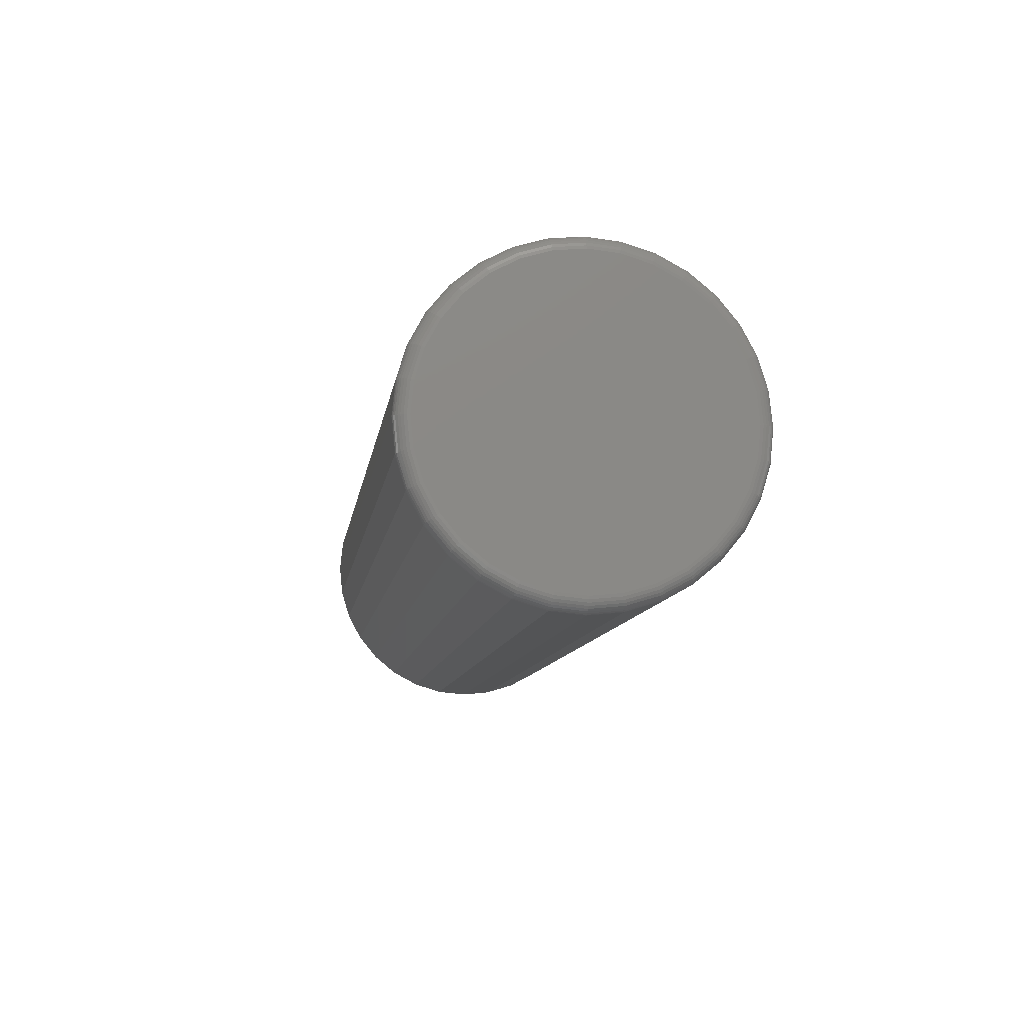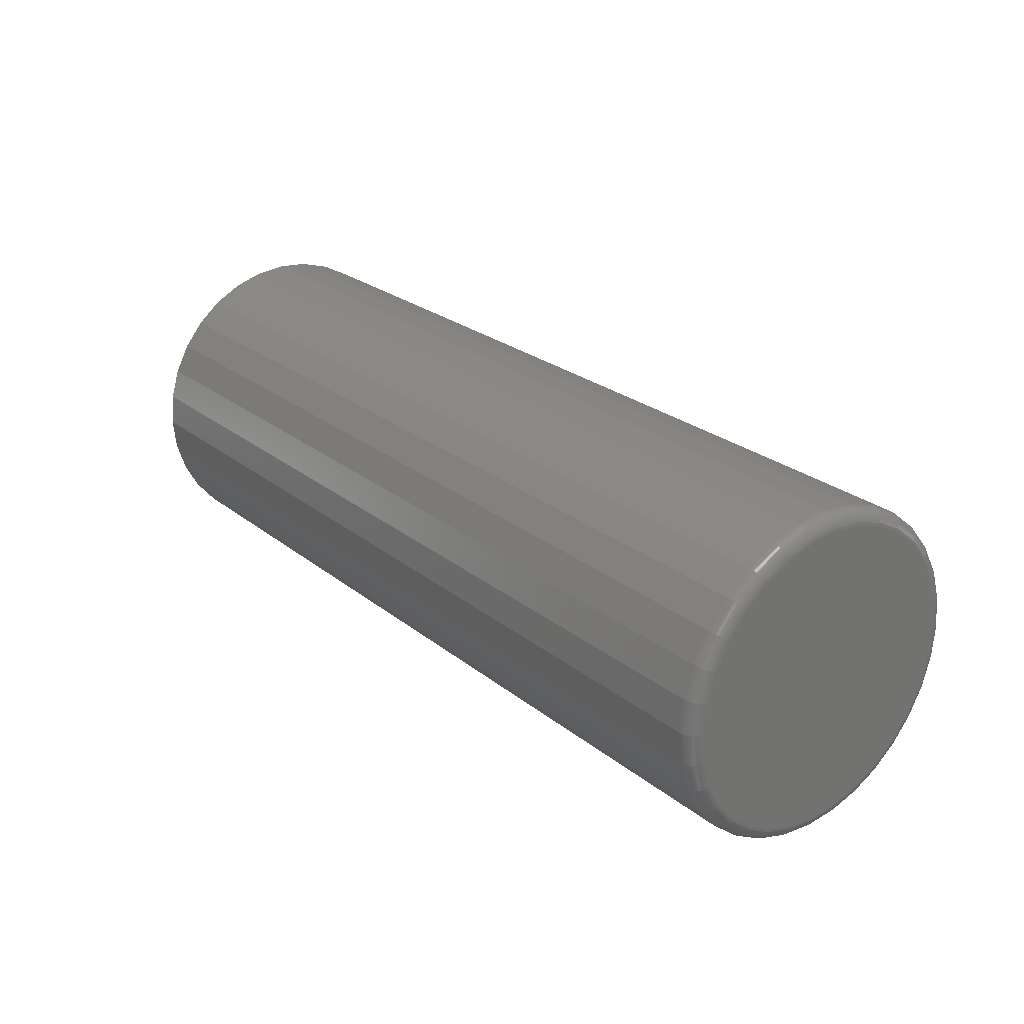
<metadata>
{"format":"stl","ext":"stl","renderer":"f3d","projection":"perspective","resolution":1024,"background":"white","views":[{"elev":-9.9,"azim":82.0,"up":"+Z"},{"elev":25.0,"azim":51.9,"up":"+Y"}]}
</metadata>
<code>
# stl→obj: 320 verts, 636 faces
v 0.4844 -0.2444 -0.1361
v 0.4844 -0.2135 -0.1361
v 0.4844 -0.2289 -0.1345
v 0.4844 -0.2592 -0.1406
v 0.4844 -0.1987 -0.1406
v 0.4844 -0.2729 -0.1479
v 0.4844 -0.185 -0.1479
v 0.4844 -0.2848 -0.1577
v 0.4844 -0.1731 -0.1577
v 0.4844 -0.1731 -0.2695
v 0.4844 -0.2729 -0.2793
v 0.4844 -0.185 -0.2793
v 0.4844 -0.2592 -0.2866
v 0.4844 -0.1987 -0.2866
v 0.4844 -0.2444 -0.2911
v 0.4844 -0.2135 -0.2911
v 0.4844 -0.2289 -0.2926
v 0.4844 -0.1632 -0.1697
v 0.4844 -0.2947 -0.1697
v 0.4844 -0.1559 -0.1833
v 0.4844 -0.302 -0.1833
v 0.4844 -0.1514 -0.1982
v 0.4844 -0.3065 -0.1982
v 0.4844 -0.1499 -0.2136
v 0.4844 -0.308 -0.2136
v 0.4844 -0.1514 -0.229
v 0.4844 -0.3065 -0.229
v 0.4844 -0.1559 -0.2438
v 0.4844 -0.302 -0.2438
v 0.4844 -0.1632 -0.2575
v 0.4844 -0.2947 -0.2575
v 0.4844 -0.2848 -0.2695
v -5.551e-17 -0.1421 -0.2136
v 0.4766 -0.1421 -0.2136
v -5.363e-17 -0.1438 -0.2305
v 0.4766 -0.1438 -0.2305
v -5.182e-17 -0.1487 -0.2468
v 0.4766 -0.1487 -0.2468
v -5.015e-17 -0.1567 -0.2618
v 0.4766 -0.1567 -0.2618
v -4.869e-17 -0.1675 -0.275
v 0.4766 -0.1675 -0.275
v -4.749e-17 -0.1807 -0.2858
v 0.4766 -0.1807 -0.2858
v -4.66e-17 -0.1957 -0.2938
v 0.4766 -0.1957 -0.2938
v -4.605e-17 -0.212 -0.2987
v 0.4766 -0.212 -0.2987
v -4.587e-17 -0.2289 -0.3004
v 0.4766 -0.2289 -0.3004
v -4.605e-17 -0.2459 -0.2987
v 0.4766 -0.2459 -0.2987
v -4.66e-17 -0.2622 -0.2938
v 0.4766 -0.2622 -0.2938
v -4.749e-17 -0.2772 -0.2858
v 0.4766 -0.2772 -0.2858
v -4.869e-17 -0.2904 -0.275
v 0.4766 -0.2904 -0.275
v -5.015e-17 -0.3012 -0.2618
v 0.4766 -0.3012 -0.2618
v -5.182e-17 -0.3092 -0.2468
v 0.4766 -0.3092 -0.2468
v -5.363e-17 -0.3141 -0.2305
v 0.4766 -0.3141 -0.2305
v -5.551e-17 -0.3158 -0.2136
v 0.4766 -0.3158 -0.2136
v -5.739e-17 -0.3141 -0.1966
v 0.4766 -0.3141 -0.1966
v -5.92e-17 -0.3092 -0.1803
v 0.4766 -0.3092 -0.1803
v -6.087e-17 -0.3012 -0.1653
v 0.4766 -0.3012 -0.1653
v -6.233e-17 -0.2904 -0.1522
v 0.4766 -0.2904 -0.1522
v -6.353e-17 -0.2772 -0.1414
v 0.4766 -0.2772 -0.1414
v -6.442e-17 -0.2622 -0.1333
v 0.4766 -0.2622 -0.1333
v -6.497e-17 -0.2459 -0.1284
v 0.4766 -0.2459 -0.1284
v -6.515e-17 -0.2289 -0.1267
v 0.4766 -0.2289 -0.1267
v -6.497e-17 -0.212 -0.1284
v 0.4766 -0.212 -0.1284
v -6.442e-17 -0.1957 -0.1333
v 0.4766 -0.1957 -0.1333
v -6.353e-17 -0.1807 -0.1414
v 0.4766 -0.1807 -0.1414
v -6.233e-17 -0.1675 -0.1522
v 0.4766 -0.1675 -0.1522
v -6.087e-17 -0.1567 -0.1653
v 0.4766 -0.1567 -0.1653
v -5.92e-17 -0.1487 -0.1803
v 0.4766 -0.1487 -0.1803
v -5.739e-17 -0.1438 -0.1966
v 0.4766 -0.1438 -0.1966
v 0.4842 -0.3095 -0.2136
v 0.4842 -0.308 -0.1979
v 0.4838 -0.311 -0.2136
v 0.4838 -0.3094 -0.1976
v 0.4831 -0.3123 -0.2136
v 0.4831 -0.3107 -0.1973
v 0.4821 -0.3135 -0.2136
v 0.4821 -0.3119 -0.1971
v 0.4809 -0.3145 -0.2136
v 0.4809 -0.3128 -0.1969
v 0.4796 -0.3152 -0.2136
v 0.4796 -0.3135 -0.1967
v 0.4781 -0.3156 -0.2136
v 0.4781 -0.314 -0.1967
v 0.4842 -0.1499 -0.1979
v 0.4842 -0.1484 -0.2136
v 0.4838 -0.1485 -0.1976
v 0.4838 -0.1469 -0.2136
v 0.4831 -0.1472 -0.1973
v 0.4831 -0.1456 -0.2136
v 0.4821 -0.146 -0.1971
v 0.4821 -0.1444 -0.2136
v 0.4809 -0.1451 -0.1969
v 0.4809 -0.1434 -0.2136
v 0.4796 -0.1444 -0.1967
v 0.4796 -0.1427 -0.2136
v 0.4781 -0.1439 -0.1967
v 0.4781 -0.1423 -0.2136
v 0.4842 -0.1545 -0.1827
v 0.4838 -0.1532 -0.1822
v 0.4831 -0.1519 -0.1817
v 0.4821 -0.1508 -0.1812
v 0.4809 -0.1499 -0.1808
v 0.4796 -0.1493 -0.1806
v 0.4781 -0.1489 -0.1804
v 0.4842 -0.162 -0.1688
v 0.4838 -0.1608 -0.168
v 0.4831 -0.1596 -0.1673
v 0.4821 -0.1586 -0.1666
v 0.4809 -0.1578 -0.1661
v 0.4796 -0.1572 -0.1657
v 0.4781 -0.1569 -0.1654
v 0.4842 -0.172 -0.1566
v 0.4838 -0.171 -0.1556
v 0.4831 -0.17 -0.1546
v 0.4821 -0.1692 -0.1538
v 0.4809 -0.1685 -0.1531
v 0.4796 -0.168 -0.1526
v 0.4781 -0.1676 -0.1523
v 0.4842 -0.1842 -0.1466
v 0.4838 -0.1834 -0.1454
v 0.4831 -0.1826 -0.1442
v 0.4821 -0.182 -0.1433
v 0.4809 -0.1814 -0.1425
v 0.4796 -0.181 -0.1419
v 0.4781 -0.1808 -0.1415
v 0.4842 -0.1981 -0.1391
v 0.4838 -0.1976 -0.1378
v 0.4831 -0.197 -0.1365
v 0.4821 -0.1966 -0.1355
v 0.4809 -0.1962 -0.1346
v 0.4796 -0.1959 -0.1339
v 0.4781 -0.1958 -0.1335
v 0.4842 -0.2132 -0.1346
v 0.4838 -0.2129 -0.1331
v 0.4831 -0.2127 -0.1318
v 0.4821 -0.2125 -0.1306
v 0.4809 -0.2123 -0.1297
v 0.4796 -0.2121 -0.129
v 0.4781 -0.212 -0.1285
v 0.4842 -0.2289 -0.133
v 0.4838 -0.2289 -0.1315
v 0.4831 -0.2289 -0.1302
v 0.4821 -0.2289 -0.129
v 0.4809 -0.2289 -0.128
v 0.4796 -0.2289 -0.1273
v 0.4781 -0.2289 -0.1269
v 0.4842 -0.2447 -0.1346
v 0.4838 -0.2449 -0.1331
v 0.4831 -0.2452 -0.1318
v 0.4821 -0.2454 -0.1306
v 0.4809 -0.2456 -0.1297
v 0.4796 -0.2458 -0.129
v 0.4781 -0.2459 -0.1285
v 0.4842 -0.2598 -0.1391
v 0.4838 -0.2603 -0.1378
v 0.4831 -0.2609 -0.1365
v 0.4821 -0.2613 -0.1355
v 0.4809 -0.2617 -0.1346
v 0.4796 -0.262 -0.1339
v 0.4781 -0.2621 -0.1335
v 0.4842 -0.2737 -0.1466
v 0.4838 -0.2745 -0.1454
v 0.4831 -0.2753 -0.1442
v 0.4821 -0.2759 -0.1433
v 0.4809 -0.2765 -0.1425
v 0.4796 -0.2769 -0.1419
v 0.4781 -0.2771 -0.1415
v 0.4842 -0.2859 -0.1566
v 0.4838 -0.2869 -0.1556
v 0.4831 -0.2879 -0.1546
v 0.4821 -0.2887 -0.1538
v 0.4809 -0.2894 -0.1531
v 0.4796 -0.2899 -0.1526
v 0.4781 -0.2902 -0.1523
v 0.4842 -0.2959 -0.1688
v 0.4838 -0.2971 -0.168
v 0.4831 -0.2983 -0.1673
v 0.4821 -0.2993 -0.1666
v 0.4809 -0.3001 -0.1661
v 0.4796 -0.3007 -0.1657
v 0.4781 -0.301 -0.1654
v 0.4842 -0.3034 -0.1827
v 0.4838 -0.3047 -0.1822
v 0.4831 -0.306 -0.1817
v 0.4821 -0.3071 -0.1812
v 0.4809 -0.308 -0.1808
v 0.4796 -0.3086 -0.1806
v 0.4781 -0.309 -0.1804
v 0.4842 -0.1499 -0.2293
v 0.4838 -0.1485 -0.2296
v 0.4831 -0.1472 -0.2298
v 0.4821 -0.146 -0.2301
v 0.4809 -0.1451 -0.2303
v 0.4796 -0.1444 -0.2304
v 0.4781 -0.1439 -0.2305
v 0.4842 -0.308 -0.2293
v 0.4838 -0.3094 -0.2296
v 0.4831 -0.3107 -0.2298
v 0.4821 -0.3119 -0.2301
v 0.4809 -0.3128 -0.2303
v 0.4796 -0.3135 -0.2304
v 0.4781 -0.314 -0.2305
v 0.4842 -0.3034 -0.2444
v 0.4838 -0.3047 -0.245
v 0.4831 -0.306 -0.2455
v 0.4821 -0.3071 -0.2459
v 0.4809 -0.308 -0.2463
v 0.4796 -0.3086 -0.2466
v 0.4781 -0.309 -0.2467
v 0.4842 -0.2959 -0.2583
v 0.4838 -0.2971 -0.2591
v 0.4831 -0.2983 -0.2599
v 0.4821 -0.2993 -0.2605
v 0.4809 -0.3001 -0.2611
v 0.4796 -0.3007 -0.2615
v 0.4781 -0.301 -0.2617
v 0.4842 -0.2859 -0.2705
v 0.4838 -0.2869 -0.2716
v 0.4831 -0.2879 -0.2725
v 0.4821 -0.2887 -0.2734
v 0.4809 -0.2894 -0.274
v 0.4796 -0.2899 -0.2746
v 0.4781 -0.2902 -0.2749
v 0.4842 -0.2737 -0.2805
v 0.4838 -0.2745 -0.2818
v 0.4831 -0.2753 -0.2829
v 0.4821 -0.2759 -0.2839
v 0.4809 -0.2765 -0.2847
v 0.4796 -0.2769 -0.2853
v 0.4781 -0.2771 -0.2857
v 0.4842 -0.2598 -0.288
v 0.4838 -0.2603 -0.2893
v 0.4831 -0.2609 -0.2906
v 0.4821 -0.2613 -0.2917
v 0.4809 -0.2617 -0.2926
v 0.4796 -0.262 -0.2933
v 0.4781 -0.2621 -0.2937
v 0.4842 -0.2447 -0.2926
v 0.4838 -0.2449 -0.294
v 0.4831 -0.2452 -0.2953
v 0.4821 -0.2454 -0.2965
v 0.4809 -0.2456 -0.2975
v 0.4796 -0.2458 -0.2982
v 0.4781 -0.2459 -0.2986
v 0.4842 -0.2289 -0.2941
v 0.4838 -0.2289 -0.2956
v 0.4831 -0.2289 -0.2969
v 0.4821 -0.2289 -0.2981
v 0.4809 -0.2289 -0.2991
v 0.4796 -0.2289 -0.2998
v 0.4781 -0.2289 -0.3003
v 0.4842 -0.2132 -0.2926
v 0.4838 -0.2129 -0.294
v 0.4831 -0.2127 -0.2953
v 0.4821 -0.2125 -0.2965
v 0.4809 -0.2123 -0.2975
v 0.4796 -0.2121 -0.2982
v 0.4781 -0.212 -0.2986
v 0.4842 -0.1981 -0.288
v 0.4838 -0.1976 -0.2893
v 0.4831 -0.197 -0.2906
v 0.4821 -0.1966 -0.2917
v 0.4809 -0.1962 -0.2926
v 0.4796 -0.1959 -0.2933
v 0.4781 -0.1958 -0.2937
v 0.4842 -0.1842 -0.2805
v 0.4838 -0.1834 -0.2818
v 0.4831 -0.1826 -0.2829
v 0.4821 -0.182 -0.2839
v 0.4809 -0.1814 -0.2847
v 0.4796 -0.181 -0.2853
v 0.4781 -0.1808 -0.2857
v 0.4842 -0.172 -0.2705
v 0.4838 -0.171 -0.2716
v 0.4831 -0.17 -0.2725
v 0.4821 -0.1692 -0.2734
v 0.4809 -0.1685 -0.274
v 0.4796 -0.168 -0.2746
v 0.4781 -0.1676 -0.2749
v 0.4842 -0.162 -0.2583
v 0.4838 -0.1608 -0.2591
v 0.4831 -0.1596 -0.2599
v 0.4821 -0.1586 -0.2605
v 0.4809 -0.1578 -0.2611
v 0.4796 -0.1572 -0.2615
v 0.4781 -0.1569 -0.2617
v 0.4842 -0.1545 -0.2444
v 0.4838 -0.1532 -0.245
v 0.4831 -0.1519 -0.2455
v 0.4821 -0.1508 -0.2459
v 0.4809 -0.1499 -0.2463
v 0.4796 -0.1493 -0.2466
v 0.4781 -0.1489 -0.2467
f 1 2 3
f 2 1 4
f 2 4 5
f 5 4 6
f 5 6 7
f 7 6 8
f 7 8 9
f 10 11 12
f 12 11 13
f 12 13 14
f 14 13 15
f 14 15 16
f 16 15 17
f 9 8 18
f 18 8 19
f 18 19 20
f 20 19 21
f 20 21 22
f 22 21 23
f 22 23 24
f 24 23 25
f 24 25 26
f 26 25 27
f 26 27 28
f 28 27 29
f 28 29 30
f 30 29 31
f 30 31 10
f 10 31 32
f 10 32 11
f 33 34 35
f 35 34 36
f 35 36 37
f 37 36 38
f 37 38 39
f 39 38 40
f 39 40 41
f 41 40 42
f 41 42 43
f 43 42 44
f 43 44 45
f 45 44 46
f 45 46 47
f 47 46 48
f 47 48 49
f 49 48 50
f 49 50 51
f 51 50 52
f 51 52 53
f 53 52 54
f 53 54 55
f 55 54 56
f 55 56 57
f 57 56 58
f 57 58 59
f 59 58 60
f 59 60 61
f 61 60 62
f 61 62 63
f 63 62 64
f 63 64 65
f 65 64 66
f 65 66 67
f 67 66 68
f 67 68 69
f 69 68 70
f 69 70 71
f 71 70 72
f 71 72 73
f 73 72 74
f 73 74 75
f 75 74 76
f 75 76 77
f 77 76 78
f 77 78 79
f 79 78 80
f 79 80 81
f 81 80 82
f 81 82 83
f 83 82 84
f 83 84 85
f 85 84 86
f 85 86 87
f 87 86 88
f 87 88 89
f 89 88 90
f 89 90 91
f 91 90 92
f 91 92 93
f 93 92 94
f 93 94 95
f 95 94 96
f 95 96 33
f 33 96 34
f 25 23 97
f 97 23 98
f 97 98 99
f 99 98 100
f 99 100 101
f 101 100 102
f 101 102 103
f 103 102 104
f 103 104 105
f 105 104 106
f 105 106 107
f 107 106 108
f 107 108 109
f 109 108 110
f 109 110 66
f 66 110 68
f 22 24 111
f 111 24 112
f 111 112 113
f 113 112 114
f 113 114 115
f 115 114 116
f 115 116 117
f 117 116 118
f 117 118 119
f 119 118 120
f 119 120 121
f 121 120 122
f 121 122 123
f 123 122 124
f 123 124 96
f 96 124 34
f 20 22 125
f 125 22 111
f 125 111 126
f 126 111 113
f 126 113 127
f 127 113 115
f 127 115 128
f 128 115 117
f 128 117 129
f 129 117 119
f 129 119 130
f 130 119 121
f 130 121 131
f 131 121 123
f 131 123 94
f 94 123 96
f 18 20 132
f 132 20 125
f 132 125 133
f 133 125 126
f 133 126 134
f 134 126 127
f 134 127 135
f 135 127 128
f 135 128 136
f 136 128 129
f 136 129 137
f 137 129 130
f 137 130 138
f 138 130 131
f 138 131 92
f 92 131 94
f 9 18 139
f 139 18 132
f 139 132 140
f 140 132 133
f 140 133 141
f 141 133 134
f 141 134 142
f 142 134 135
f 142 135 143
f 143 135 136
f 143 136 144
f 144 136 137
f 144 137 145
f 145 137 138
f 145 138 90
f 90 138 92
f 7 9 146
f 146 9 139
f 146 139 147
f 147 139 140
f 147 140 148
f 148 140 141
f 148 141 149
f 149 141 142
f 149 142 150
f 150 142 143
f 150 143 151
f 151 143 144
f 151 144 152
f 152 144 145
f 152 145 88
f 88 145 90
f 5 7 153
f 153 7 146
f 153 146 154
f 154 146 147
f 154 147 155
f 155 147 148
f 155 148 156
f 156 148 149
f 156 149 157
f 157 149 150
f 157 150 158
f 158 150 151
f 158 151 159
f 159 151 152
f 159 152 86
f 86 152 88
f 2 5 160
f 160 5 153
f 160 153 161
f 161 153 154
f 161 154 162
f 162 154 155
f 162 155 163
f 163 155 156
f 163 156 164
f 164 156 157
f 164 157 165
f 165 157 158
f 165 158 166
f 166 158 159
f 166 159 84
f 84 159 86
f 3 2 167
f 167 2 160
f 167 160 168
f 168 160 161
f 168 161 169
f 169 161 162
f 169 162 170
f 170 162 163
f 170 163 171
f 171 163 164
f 171 164 172
f 172 164 165
f 172 165 173
f 173 165 166
f 173 166 82
f 82 166 84
f 1 3 174
f 174 3 167
f 174 167 175
f 175 167 168
f 175 168 176
f 176 168 169
f 176 169 177
f 177 169 170
f 177 170 178
f 178 170 171
f 178 171 179
f 179 171 172
f 179 172 180
f 180 172 173
f 180 173 80
f 80 173 82
f 4 1 181
f 181 1 174
f 181 174 182
f 182 174 175
f 182 175 183
f 183 175 176
f 183 176 184
f 184 176 177
f 184 177 185
f 185 177 178
f 185 178 186
f 186 178 179
f 186 179 187
f 187 179 180
f 187 180 78
f 78 180 80
f 6 4 188
f 188 4 181
f 188 181 189
f 189 181 182
f 189 182 190
f 190 182 183
f 190 183 191
f 191 183 184
f 191 184 192
f 192 184 185
f 192 185 193
f 193 185 186
f 193 186 194
f 194 186 187
f 194 187 76
f 76 187 78
f 8 6 195
f 195 6 188
f 195 188 196
f 196 188 189
f 196 189 197
f 197 189 190
f 197 190 198
f 198 190 191
f 198 191 199
f 199 191 192
f 199 192 200
f 200 192 193
f 200 193 201
f 201 193 194
f 201 194 74
f 74 194 76
f 19 8 202
f 202 8 195
f 202 195 203
f 203 195 196
f 203 196 204
f 204 196 197
f 204 197 205
f 205 197 198
f 205 198 206
f 206 198 199
f 206 199 207
f 207 199 200
f 207 200 208
f 208 200 201
f 208 201 72
f 72 201 74
f 21 19 209
f 209 19 202
f 209 202 210
f 210 202 203
f 210 203 211
f 211 203 204
f 211 204 212
f 212 204 205
f 212 205 213
f 213 205 206
f 213 206 214
f 214 206 207
f 214 207 215
f 215 207 208
f 215 208 70
f 70 208 72
f 23 21 98
f 98 21 209
f 98 209 100
f 100 209 210
f 100 210 102
f 102 210 211
f 102 211 104
f 104 211 212
f 104 212 106
f 106 212 213
f 106 213 108
f 108 213 214
f 108 214 110
f 110 214 215
f 110 215 68
f 68 215 70
f 24 26 112
f 112 26 216
f 112 216 114
f 114 216 217
f 114 217 116
f 116 217 218
f 116 218 118
f 118 218 219
f 118 219 120
f 120 219 220
f 120 220 122
f 122 220 221
f 122 221 124
f 124 221 222
f 124 222 34
f 34 222 36
f 27 25 223
f 223 25 97
f 223 97 224
f 224 97 99
f 224 99 225
f 225 99 101
f 225 101 226
f 226 101 103
f 226 103 227
f 227 103 105
f 227 105 228
f 228 105 107
f 228 107 229
f 229 107 109
f 229 109 64
f 64 109 66
f 29 27 230
f 230 27 223
f 230 223 231
f 231 223 224
f 231 224 232
f 232 224 225
f 232 225 233
f 233 225 226
f 233 226 234
f 234 226 227
f 234 227 235
f 235 227 228
f 235 228 236
f 236 228 229
f 236 229 62
f 62 229 64
f 31 29 237
f 237 29 230
f 237 230 238
f 238 230 231
f 238 231 239
f 239 231 232
f 239 232 240
f 240 232 233
f 240 233 241
f 241 233 234
f 241 234 242
f 242 234 235
f 242 235 243
f 243 235 236
f 243 236 60
f 60 236 62
f 32 31 244
f 244 31 237
f 244 237 245
f 245 237 238
f 245 238 246
f 246 238 239
f 246 239 247
f 247 239 240
f 247 240 248
f 248 240 241
f 248 241 249
f 249 241 242
f 249 242 250
f 250 242 243
f 250 243 58
f 58 243 60
f 11 32 251
f 251 32 244
f 251 244 252
f 252 244 245
f 252 245 253
f 253 245 246
f 253 246 254
f 254 246 247
f 254 247 255
f 255 247 248
f 255 248 256
f 256 248 249
f 256 249 257
f 257 249 250
f 257 250 56
f 56 250 58
f 13 11 258
f 258 11 251
f 258 251 259
f 259 251 252
f 259 252 260
f 260 252 253
f 260 253 261
f 261 253 254
f 261 254 262
f 262 254 255
f 262 255 263
f 263 255 256
f 263 256 264
f 264 256 257
f 264 257 54
f 54 257 56
f 15 13 265
f 265 13 258
f 265 258 266
f 266 258 259
f 266 259 267
f 267 259 260
f 267 260 268
f 268 260 261
f 268 261 269
f 269 261 262
f 269 262 270
f 270 262 263
f 270 263 271
f 271 263 264
f 271 264 52
f 52 264 54
f 17 15 272
f 272 15 265
f 272 265 273
f 273 265 266
f 273 266 274
f 274 266 267
f 274 267 275
f 275 267 268
f 275 268 276
f 276 268 269
f 276 269 277
f 277 269 270
f 277 270 278
f 278 270 271
f 278 271 50
f 50 271 52
f 16 17 279
f 279 17 272
f 279 272 280
f 280 272 273
f 280 273 281
f 281 273 274
f 281 274 282
f 282 274 275
f 282 275 283
f 283 275 276
f 283 276 284
f 284 276 277
f 284 277 285
f 285 277 278
f 285 278 48
f 48 278 50
f 14 16 286
f 286 16 279
f 286 279 287
f 287 279 280
f 287 280 288
f 288 280 281
f 288 281 289
f 289 281 282
f 289 282 290
f 290 282 283
f 290 283 291
f 291 283 284
f 291 284 292
f 292 284 285
f 292 285 46
f 46 285 48
f 12 14 293
f 293 14 286
f 293 286 294
f 294 286 287
f 294 287 295
f 295 287 288
f 295 288 296
f 296 288 289
f 296 289 297
f 297 289 290
f 297 290 298
f 298 290 291
f 298 291 299
f 299 291 292
f 299 292 44
f 44 292 46
f 10 12 300
f 300 12 293
f 300 293 301
f 301 293 294
f 301 294 302
f 302 294 295
f 302 295 303
f 303 295 296
f 303 296 304
f 304 296 297
f 304 297 305
f 305 297 298
f 305 298 306
f 306 298 299
f 306 299 42
f 42 299 44
f 30 10 307
f 307 10 300
f 307 300 308
f 308 300 301
f 308 301 309
f 309 301 302
f 309 302 310
f 310 302 303
f 310 303 311
f 311 303 304
f 311 304 312
f 312 304 305
f 312 305 313
f 313 305 306
f 313 306 40
f 40 306 42
f 28 30 314
f 314 30 307
f 314 307 315
f 315 307 308
f 315 308 316
f 316 308 309
f 316 309 317
f 317 309 310
f 317 310 318
f 318 310 311
f 318 311 319
f 319 311 312
f 319 312 320
f 320 312 313
f 320 313 38
f 38 313 40
f 26 28 216
f 216 28 314
f 216 314 217
f 217 314 315
f 217 315 218
f 218 315 316
f 218 316 219
f 219 316 317
f 219 317 220
f 220 317 318
f 220 318 221
f 221 318 319
f 221 319 222
f 222 319 320
f 222 320 36
f 36 320 38
f 81 83 79
f 77 79 83
f 85 77 83
f 75 77 85
f 87 75 85
f 73 75 87
f 89 73 87
f 43 55 41
f 53 55 43
f 45 53 43
f 51 53 45
f 47 51 45
f 49 51 47
f 55 57 41
f 41 57 59
f 41 59 39
f 39 59 61
f 39 61 37
f 37 61 63
f 37 63 35
f 35 63 65
f 35 65 33
f 33 65 67
f 33 67 95
f 95 67 69
f 95 69 93
f 93 69 71
f 93 71 91
f 91 71 73
f 91 73 89

</code>
